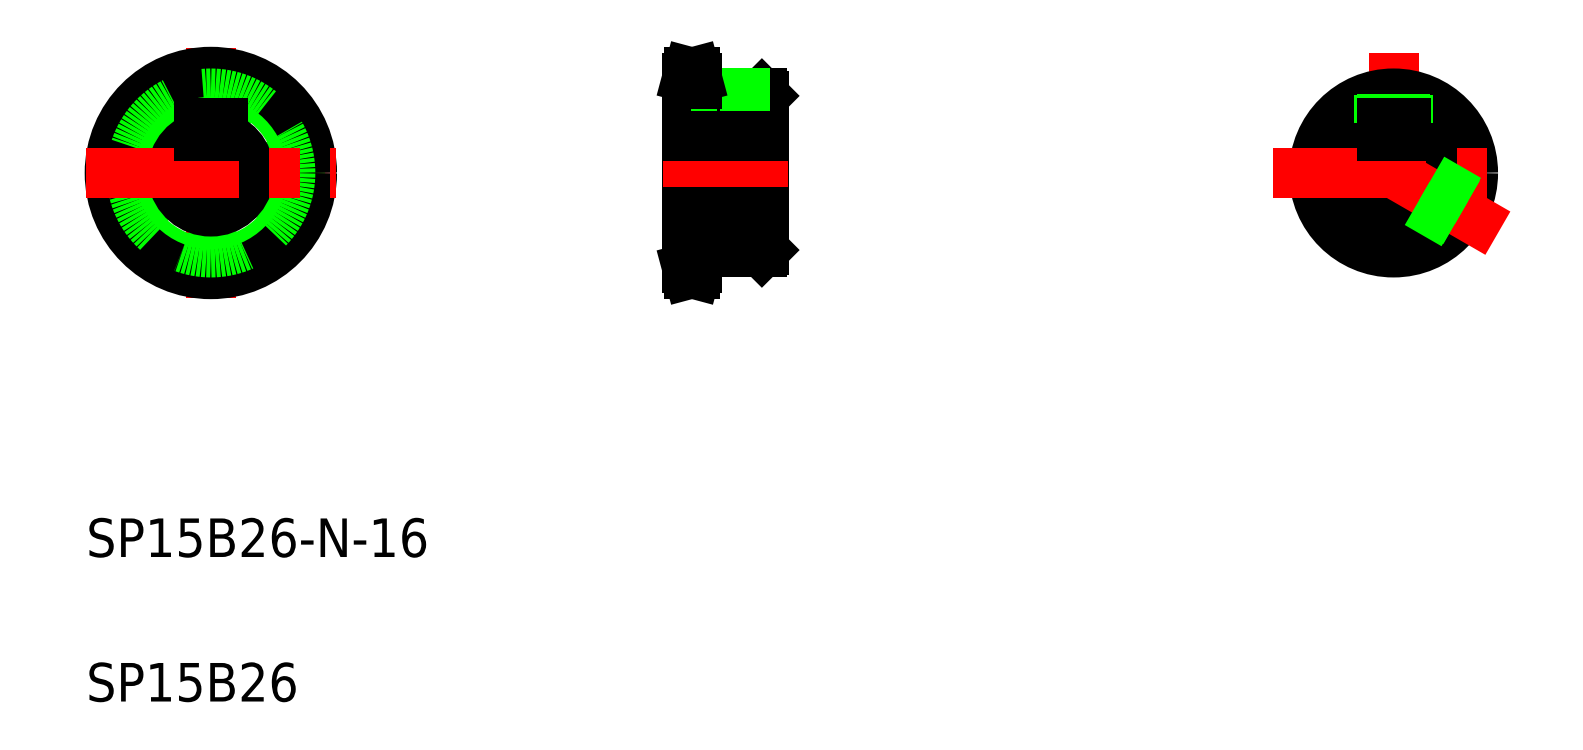
<metadata>
{"format":"dxf","ext":"dxf","renderer":"ezdxf+matplotlib","layout":"modelspace","background":"white","min_lineweight":24,"dpi":150}
</metadata>
<code>
0
SECTION
2
ENTITIES
0
LINE
8
CENTER
10
130
20
235.8
30
0
11
130
21
183.8
31
0
0
CIRCLE
8
CENTER
10
130
20
209.8
30
0
40
19.75
0
CIRCLE
8
0
10
130
20
209.8
30
0
40
18.51
0
CIRCLE
8
0
10
130
20
209.8
30
0
40
21
0
CIRCLE
8
0
10
130
20
209.8
30
0
40
16.5
0
ARC
8
0
10
130
20
209.8
30
0
40
8
50
108.2
51
71.79
0
LINE
8
0
10
228.9
20
229.5
30
0
11
228.9
21
190
31
0
0
LINE
8
0
10
244.9
20
225.8
30
0
11
244.9
21
193.8
31
0
0
LINE
8
CENTER
10
104
20
209.8
30
0
11
156
21
209.8
31
0
0
TEXT
8
0
10
104.2
20
130
30
0
40
8
1
SP15B26-N-16
0
TEXT
8
0
10
104.2
20
100
30
0
40
8
1
SP15B26
0
LINE
8
CENTER
10
223.9
20
209.8
30
0
11
249.9
21
209.8
31
0
0
LINE
8
0
10
244.9
20
193.8
30
0
11
244.4
21
193.3
31
0
0
LINE
8
0
10
230.9
20
193.3
30
0
11
244.4
21
193.3
31
0
0
LINE
8
CENTER
10
227.4
20
190
30
0
11
232.4
21
190
31
0
0
LINE
8
0
10
228.9
20
191.3
30
0
11
230.9
21
191.3
31
0
0
LINE
8
0
10
230.6
20
188.8
30
0
11
230.9
21
190
31
0
0
LINE
8
0
10
229.3
20
188.8
30
0
11
228.9
21
190
31
0
0
LINE
8
0
10
229.3
20
188.8
30
0
11
230.6
21
188.8
31
0
0
LINE
8
0
10
230.9
20
193.3
30
0
11
230.9
21
190
31
0
0
LINE
8
0
10
228.9
20
201.8
30
0
11
244.9
21
201.8
31
0
0
LINE
8
0
10
244.9
20
209.8
30
0
11
244.9
21
209.8
31
0
0
LINE
8
0
10
127.5
20
220.1
30
0
11
127.5
21
217.4
31
0
0
LINE
8
0
10
132.5
20
220.1
30
0
11
132.5
21
217.4
31
0
0
LINE
8
0
10
132.5
20
220.1
30
0
11
127.5
21
220.1
31
0
0
LINE
8
CENTER
10
237.9
20
229.3
30
0
11
237.9
21
216.8
31
0
0
LINE
8
0
10
230.9
20
229.5
30
0
11
230.9
21
226.3
31
0
0
LINE
8
0
10
228.9
20
220.1
30
0
11
244.9
21
220.1
31
0
0
LINE
8
0
10
230.9
20
226.3
30
0
11
244.4
21
226.3
31
0
0
LINE
8
0
10
235.5
20
226.3
30
0
11
235.5
21
220.1
31
0
0
LINE
8
0
10
234.9
20
226.3
30
0
11
234.9
21
220.1
31
0
0
LINE
8
0
10
244.9
20
217.8
30
0
11
244.9
21
217.8
31
0
0
LINE
8
0
10
244.4
20
226.3
30
0
11
244.9
21
225.8
31
0
0
LINE
8
0
10
240.3
20
226.3
30
0
11
240.3
21
220.1
31
0
0
LINE
8
0
10
240.9
20
226.3
30
0
11
240.9
21
220.1
31
0
0
LINE
8
CENTER
10
227.4
20
229.5
30
0
11
232.4
21
229.5
31
0
0
LINE
8
0
10
230.6
20
230.8
30
0
11
230.9
21
229.5
31
0
0
LINE
8
0
10
229.3
20
230.8
30
0
11
228.9
21
229.5
31
0
0
LINE
8
0
10
229.3
20
230.8
30
0
11
230.6
21
230.8
31
0
0
LINE
8
0
10
228.9
20
228.3
30
0
11
230.9
21
228.3
31
0
0
LINE
8
CENTER
10
375.6
20
234.8
30
0
11
375.6
21
184.8
31
0
0
CIRCLE
8
0
10
375.6
20
209.8
30
0
40
16.5
0
ARC
8
0
10
375.6
20
209.8
30
0
40
8
50
108.2
51
71.79
0
LINE
8
CENTER
10
350.6
20
209.8
30
0
11
400.6
21
209.8
31
0
0
LINE
8
CENTER
10
397.2
20
197.3
30
0
11
375.6
21
209.8
31
0
0
LINE
8
0
10
391.1
20
204.3
30
0
11
383.5
21
208.7
31
0
0
LINE
8
0
10
390.9
20
203.7
30
0
11
383.4
21
208
31
0
0
LINE
8
0
10
388.1
20
199.1
30
0
11
380.5
21
203.5
31
0
0
LINE
8
0
10
388.5
20
199.5
30
0
11
381
21
203.9
31
0
0
LINE
8
0
10
378.1
20
220.1
30
0
11
378.6
21
220.1
31
0
0
ARC
8
0
10
375.6
20
209.8
30
0
40
8
50
71.79
51
108.2
0
LINE
8
0
10
373.1
20
220.1
30
0
11
373.1
21
217.4
31
0
0
LINE
8
0
10
373.1
20
220.1
30
0
11
372.6
21
220.1
31
0
0
LINE
8
0
10
372.6
20
226
30
0
11
372.6
21
220.1
31
0
0
LINE
8
0
10
373.2
20
226.1
30
0
11
373.2
21
220.1
31
0
0
LINE
8
0
10
378
20
226.1
30
0
11
378
21
220.1
31
0
0
LINE
8
0
10
378.1
20
220.1
30
0
11
378.1
21
217.4
31
0
0
LINE
8
0
10
378.6
20
226
30
0
11
378.6
21
220.1
31
0
0
LINE
8
0
10
228.9
20
217.4
30
0
11
244.9
21
217.4
31
0
0
LINE
8
0
10
373.1
20
220.1
30
0
11
378.1
21
220.1
31
0
0
ENDSEC
0
EOF

</code>
